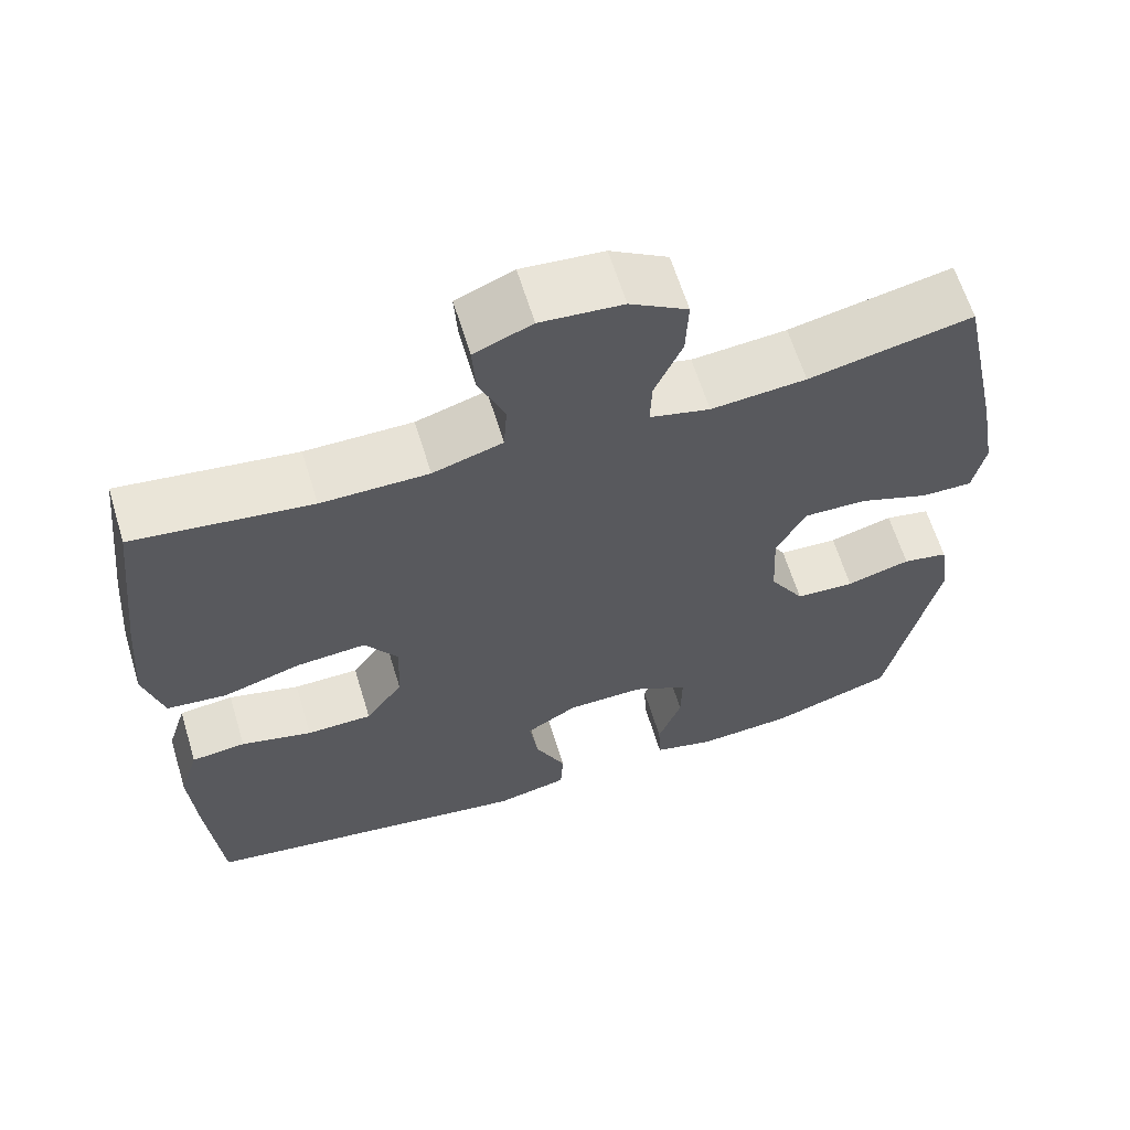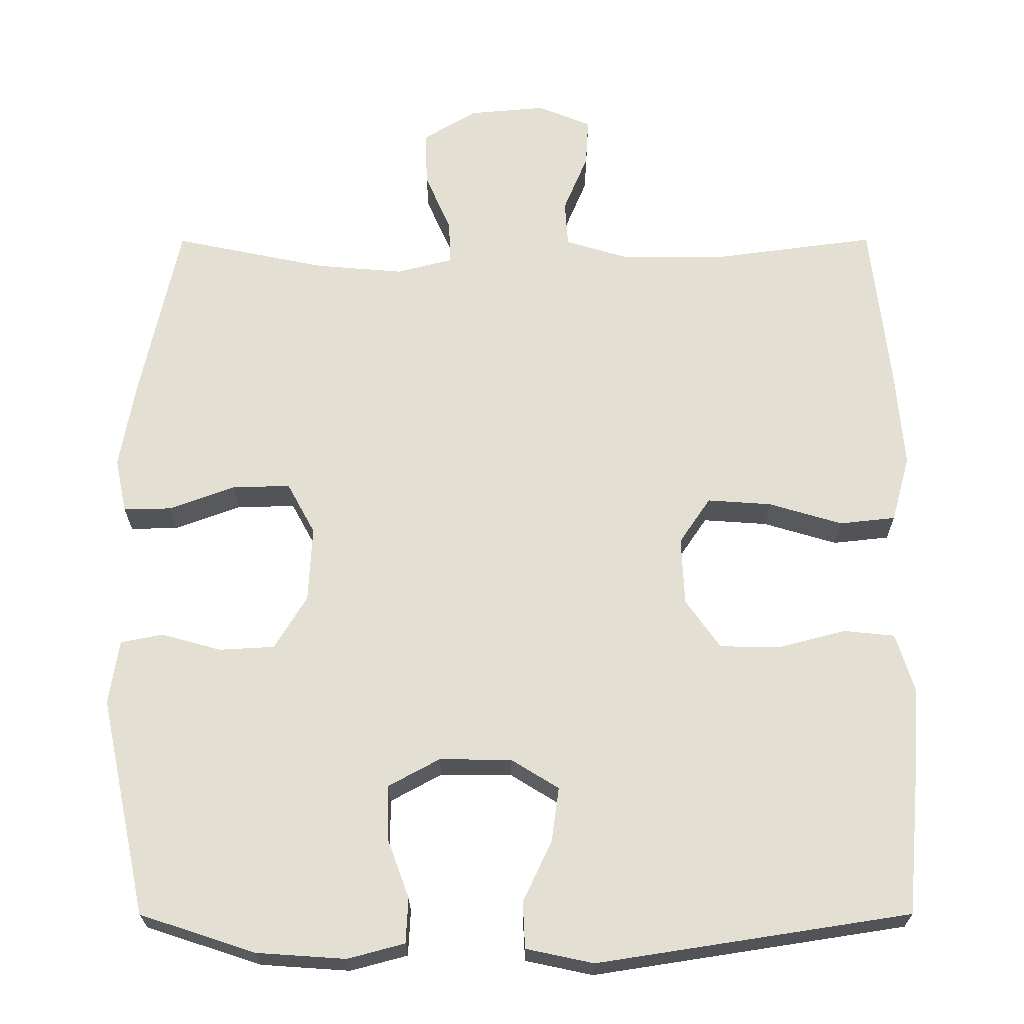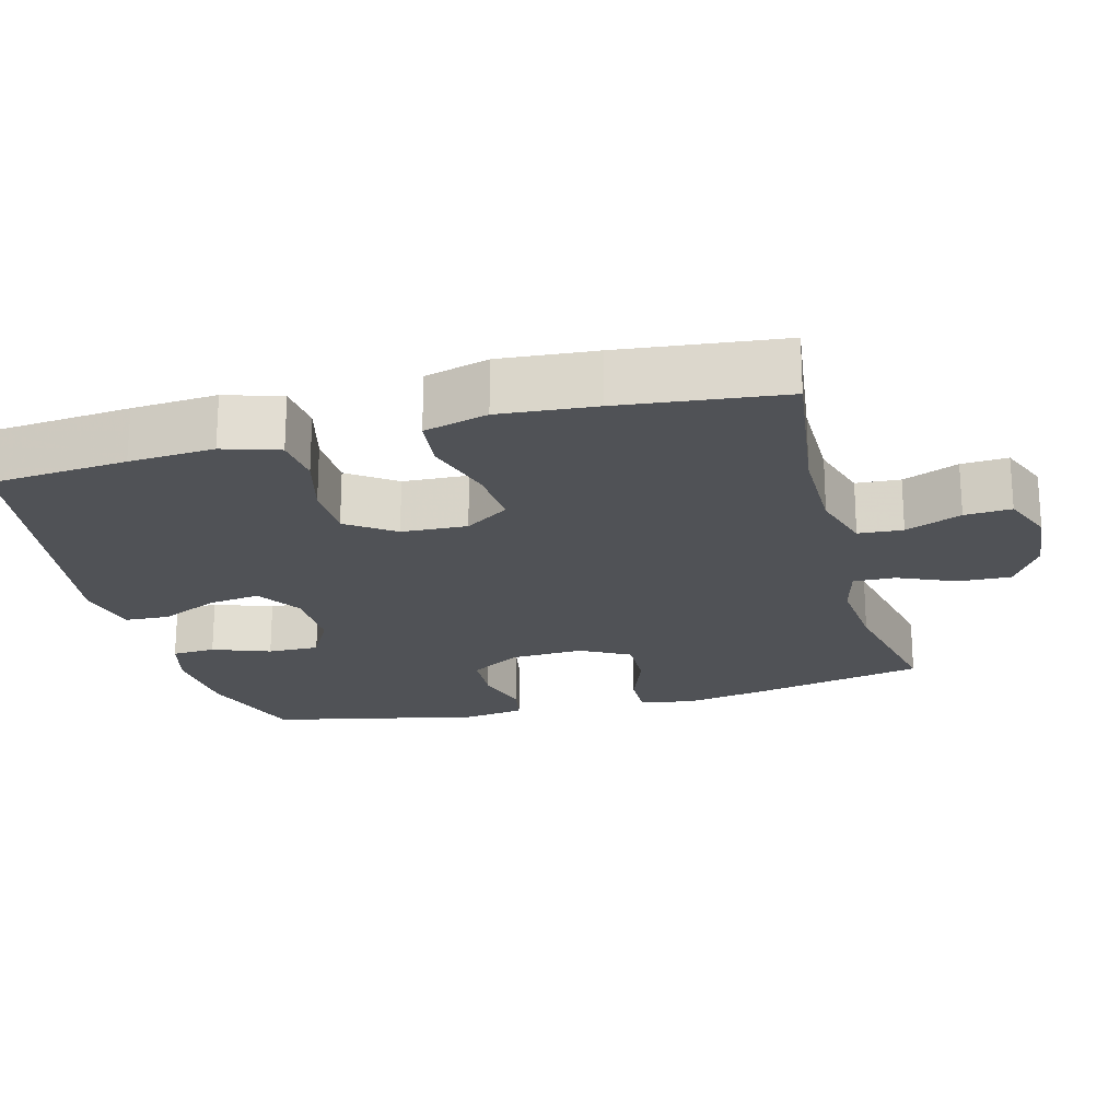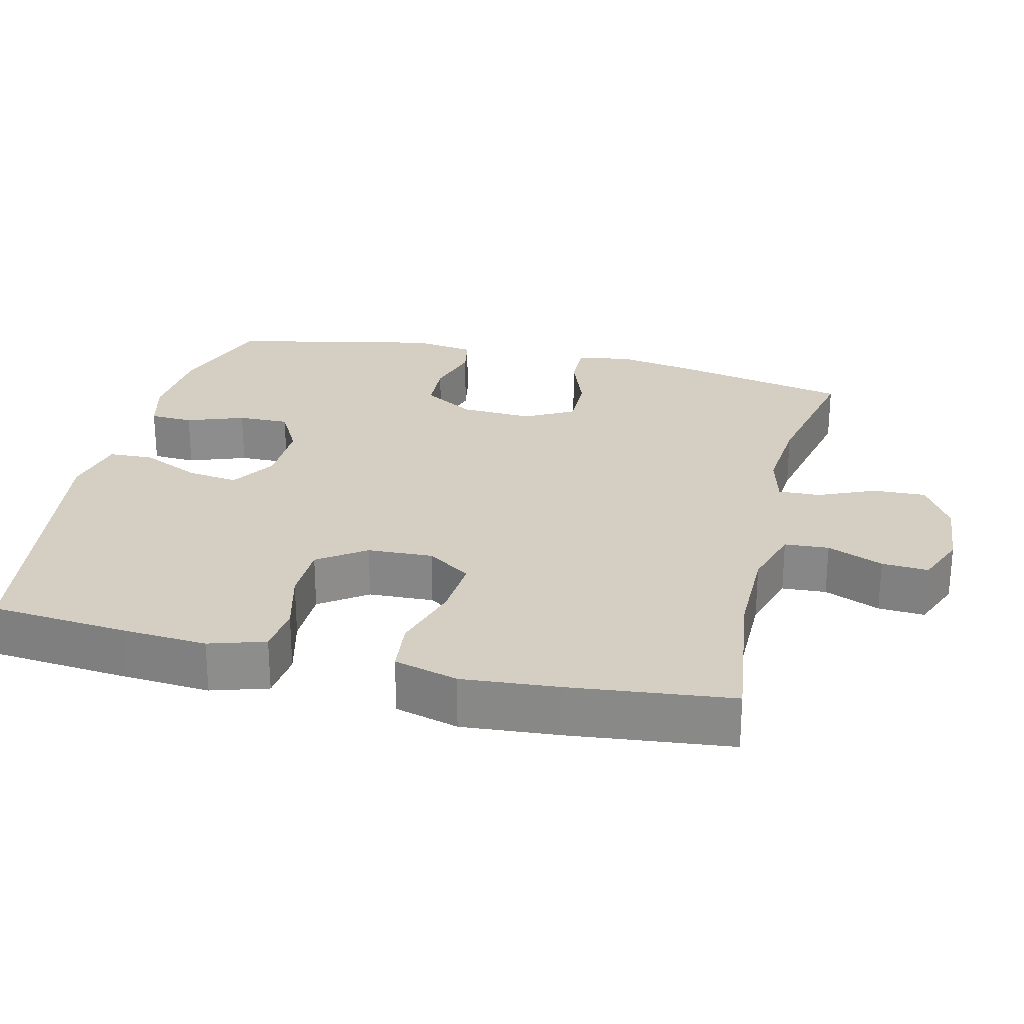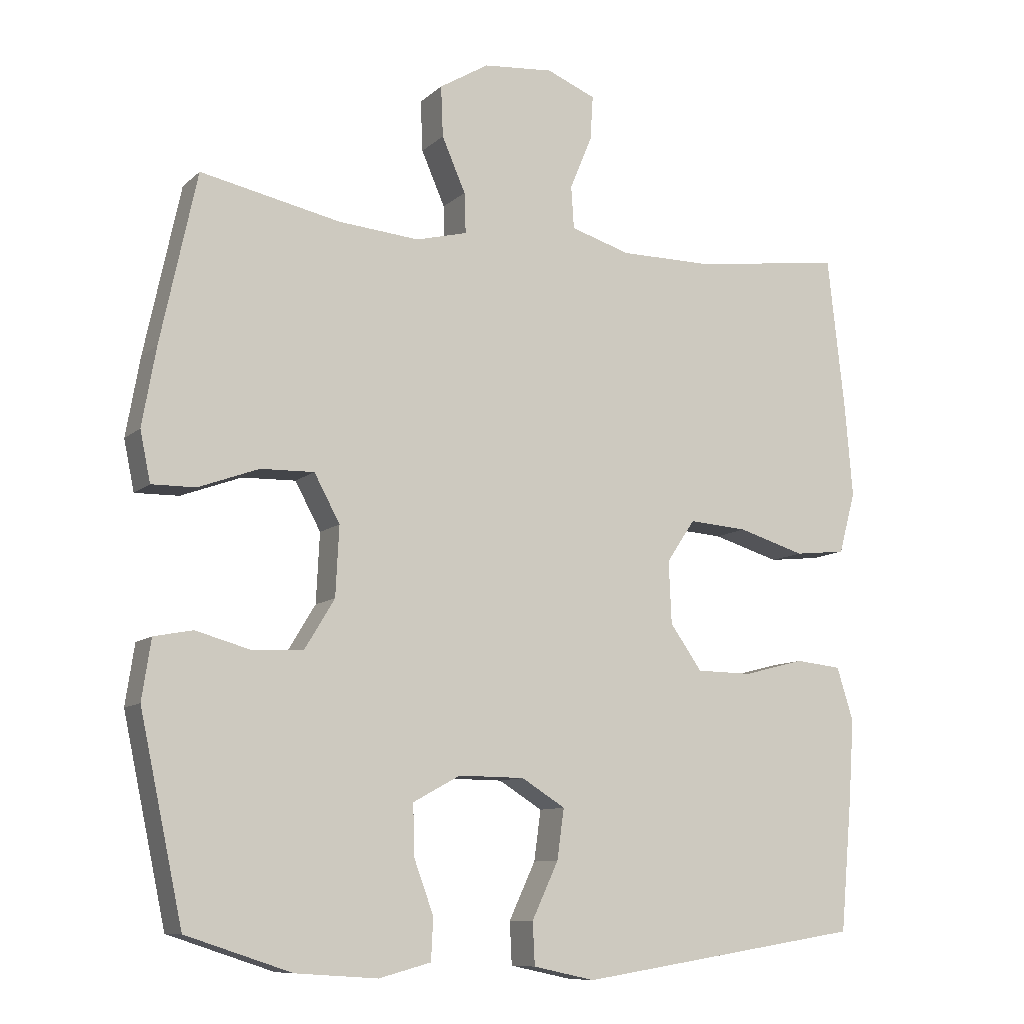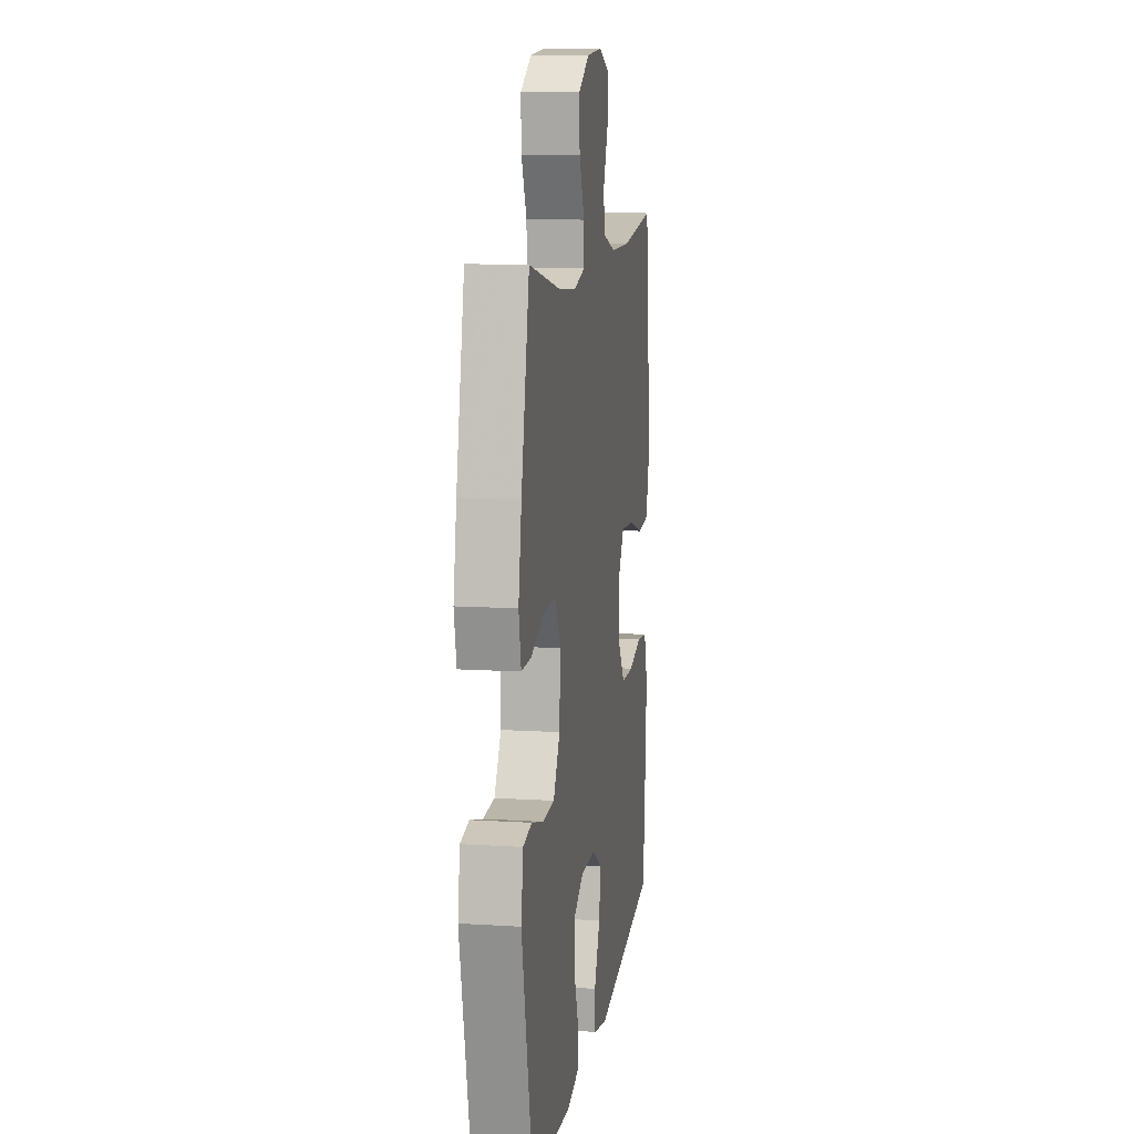
<metadata>
{"format":"obj","ext":"obj","renderer":"f3d","projection":"perspective","resolution":1024,"background":"white","views":[{"elev":63.0,"azim":-17.0,"up":"+Z"},{"elev":-23.4,"azim":-179.8,"up":"+Z"},{"elev":-21.1,"azim":-75.2,"up":"+Y"},{"elev":25.8,"azim":-76.4,"up":"+Y"},{"elev":-9.7,"azim":153.6,"up":"+Z"},{"elev":10.9,"azim":98.9,"up":"+Z"}]}
</metadata>
<code>
v -0.5 0.07 0.5
v -0.282 0.07 0.471
v -0.15 0.07 0.471
v -0.064 0.07 0.497
v -0.06 0.07 0.558
v -0.092 0.07 0.635
v -0.096 0.07 0.699
v -0.025 0.07 0.728
v 0.076 0.07 0.719
v 0.147 0.07 0.676
v 0.144 0.07 0.603
v 0.11 0.07 0.525
v 0.108 0.07 0.467
v 0.182 0.07 0.448
v 0.299 0.07 0.458
v 0.5 0.07 0.5
v 0.552 0.07 0.257
v 0.572 0.07 0.144
v 0.557 0.07 0.072
v 0.494 0.07 0.073
v 0.407 0.07 0.105
v 0.33 0.07 0.107
v 0.293 0.07 0.039
v 0.298 0.07 -0.061
v 0.341 0.07 -0.132
v 0.414 0.07 -0.136
v 0.493 0.07 -0.114
v 0.549 0.07 -0.125
v 0.562 0.07 -0.211
v 0.5 0.07 -0.5
v 0.348 0.07 -0.55
v 0.23 0.07 -0.558
v 0.155 0.07 -0.538
v 0.152 0.07 -0.478
v 0.181 0.07 -0.399
v 0.182 0.07 -0.328
v 0.114 0.07 -0.291
v 0.019 0.07 -0.292
v -0.044 0.07 -0.331
v -0.034 0.07 -0.403
v 0.004 0.07 -0.484
v 0.001 0.07 -0.545
v -0.088 0.07 -0.564
v -0.5 0.07 -0.5
v -0.517 0.07 -0.311
v -0.525 0.07 -0.194
v -0.501 0.07 -0.117
v -0.434 0.07 -0.11
v -0.346 0.07 -0.133
v -0.265 0.07 -0.132
v -0.219 0.07 -0.067
v -0.215 0.07 0.023
v -0.256 0.07 0.084
v -0.341 0.07 0.078
v -0.438 0.07 0.049
v -0.512 0.07 0.057
v -0.536 0.07 0.145
v -0.525 0.07 0.277
v -0.5 0 0.5
v -0.282 0 0.471
v -0.15 0 0.471
v -0.064 0 0.497
v -0.06 0 0.558
v -0.092 0 0.635
v -0.096 0 0.699
v -0.025 0 0.728
v 0.076 0 0.719
v 0.147 0 0.676
v 0.144 0 0.603
v 0.11 0 0.525
v 0.108 0 0.467
v 0.182 0 0.448
v 0.299 0 0.458
v 0.5 0 0.5
v 0.552 0 0.257
v 0.572 0 0.144
v 0.557 0 0.072
v 0.494 0 0.073
v 0.407 0 0.105
v 0.33 0 0.107
v 0.293 0 0.039
v 0.298 0 -0.061
v 0.341 0 -0.132
v 0.414 0 -0.136
v 0.493 0 -0.114
v 0.549 0 -0.125
v 0.562 0 -0.211
v 0.5 0 -0.5
v 0.348 0 -0.55
v 0.23 0 -0.558
v 0.155 0 -0.538
v 0.152 0 -0.478
v 0.181 0 -0.399
v 0.182 0 -0.328
v 0.114 0 -0.291
v 0.019 0 -0.292
v -0.044 0 -0.331
v -0.034 0 -0.403
v 0.004 0 -0.484
v 0.001 0 -0.545
v -0.088 0 -0.564
v -0.5 0 -0.5
v -0.517 0 -0.311
v -0.525 0 -0.194
v -0.501 0 -0.117
v -0.434 0 -0.11
v -0.346 0 -0.133
v -0.265 0 -0.132
v -0.219 0 -0.067
v -0.215 0 0.023
v -0.256 0 0.084
v -0.341 0 0.078
v -0.438 0 0.049
v -0.512 0 0.057
v -0.536 0 0.145
v -0.525 0 0.277
f 58 1 2
f 57 58 2
f 56 57 2
f 55 56 2
f 54 55 2
f 53 54 2 3
f 52 53 3 4
f 51 52 4
f 47 48 49
f 46 47 49
f 45 46 49
f 44 45 49
f 43 44 49
f 42 43 49
f 41 42 49
f 40 41 49
f 39 40 49 50
f 38 39 50 51
f 33 34 35
f 32 33 35
f 31 32 35
f 30 31 35
f 29 30 35
f 28 29 35
f 27 28 35
f 26 27 35
f 25 26 35 36
f 24 25 36 37
f 19 20 21
f 18 19 21
f 17 18 21
f 16 17 21
f 15 16 21
f 14 15 21 22
f 13 14 22 23
f 10 11 12
f 9 10 12
f 8 9 12
f 7 8 12
f 6 7 12
f 5 6 12
f 4 5 12 13
f 37 38 51
f 24 37 51
f 23 24 51
f 13 23 51
f 4 13 51
f 60 59 116
f 60 116 115
f 60 115 114
f 60 114 113
f 60 113 112
f 61 60 112 111
f 62 61 111 110
f 62 110 109
f 107 106 105
f 107 105 104
f 107 104 103
f 107 103 102
f 107 102 101
f 107 101 100
f 107 100 99
f 107 99 98
f 108 107 98 97
f 109 108 97 96
f 93 92 91
f 93 91 90
f 93 90 89
f 93 89 88
f 93 88 87
f 93 87 86
f 93 86 85
f 93 85 84
f 94 93 84 83
f 95 94 83 82
f 79 78 77
f 79 77 76
f 79 76 75
f 79 75 74
f 79 74 73
f 80 79 73 72
f 81 80 72 71
f 70 69 68
f 70 68 67
f 70 67 66
f 70 66 65
f 70 65 64
f 70 64 63
f 71 70 63 62
f 109 96 95
f 109 95 82
f 109 82 81
f 109 81 71
f 109 71 62
f 1 59 60 2
f 2 60 61 3
f 3 61 62 4
f 4 62 63 5
f 5 63 64 6
f 6 64 65 7
f 7 65 66 8
f 8 66 67 9
f 9 67 68 10
f 10 68 69 11
f 11 69 70 12
f 12 70 71 13
f 13 71 72 14
f 14 72 73 15
f 15 73 74 16
f 16 74 75 17
f 17 75 76 18
f 18 76 77 19
f 19 77 78 20
f 20 78 79 21
f 21 79 80 22
f 22 80 81 23
f 23 81 82 24
f 24 82 83 25
f 25 83 84 26
f 26 84 85 27
f 27 85 86 28
f 28 86 87 29
f 29 87 88 30
f 30 88 89 31
f 31 89 90 32
f 32 90 91 33
f 33 91 92 34
f 34 92 93 35
f 35 93 94 36
f 36 94 95 37
f 37 95 96 38
f 38 96 97 39
f 39 97 98 40
f 40 98 99 41
f 41 99 100 42
f 42 100 101 43
f 43 101 102 44
f 44 102 103 45
f 45 103 104 46
f 46 104 105 47
f 47 105 106 48
f 48 106 107 49
f 49 107 108 50
f 50 108 109 51
f 51 109 110 52
f 52 110 111 53
f 53 111 112 54
f 54 112 113 55
f 55 113 114 56
f 56 114 115 57
f 57 115 116 58
f 58 116 59 1

</code>
